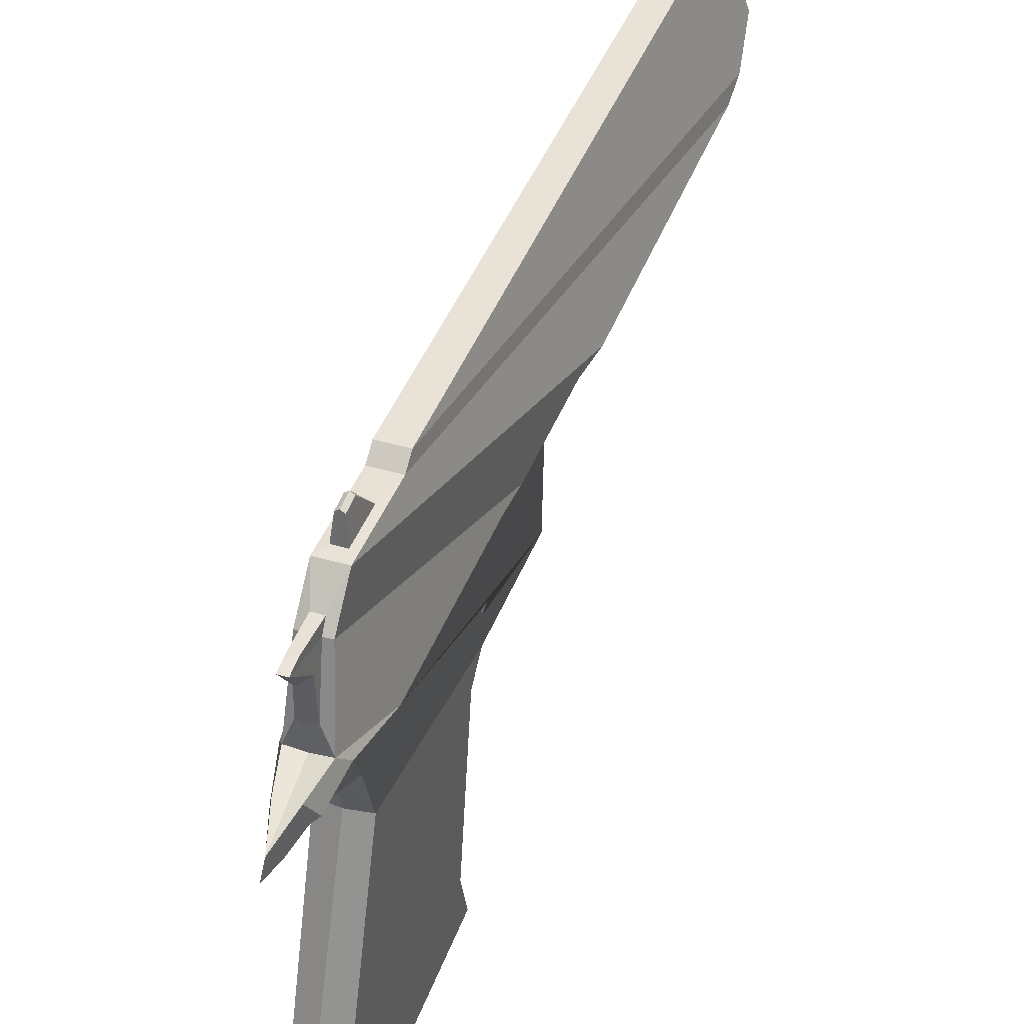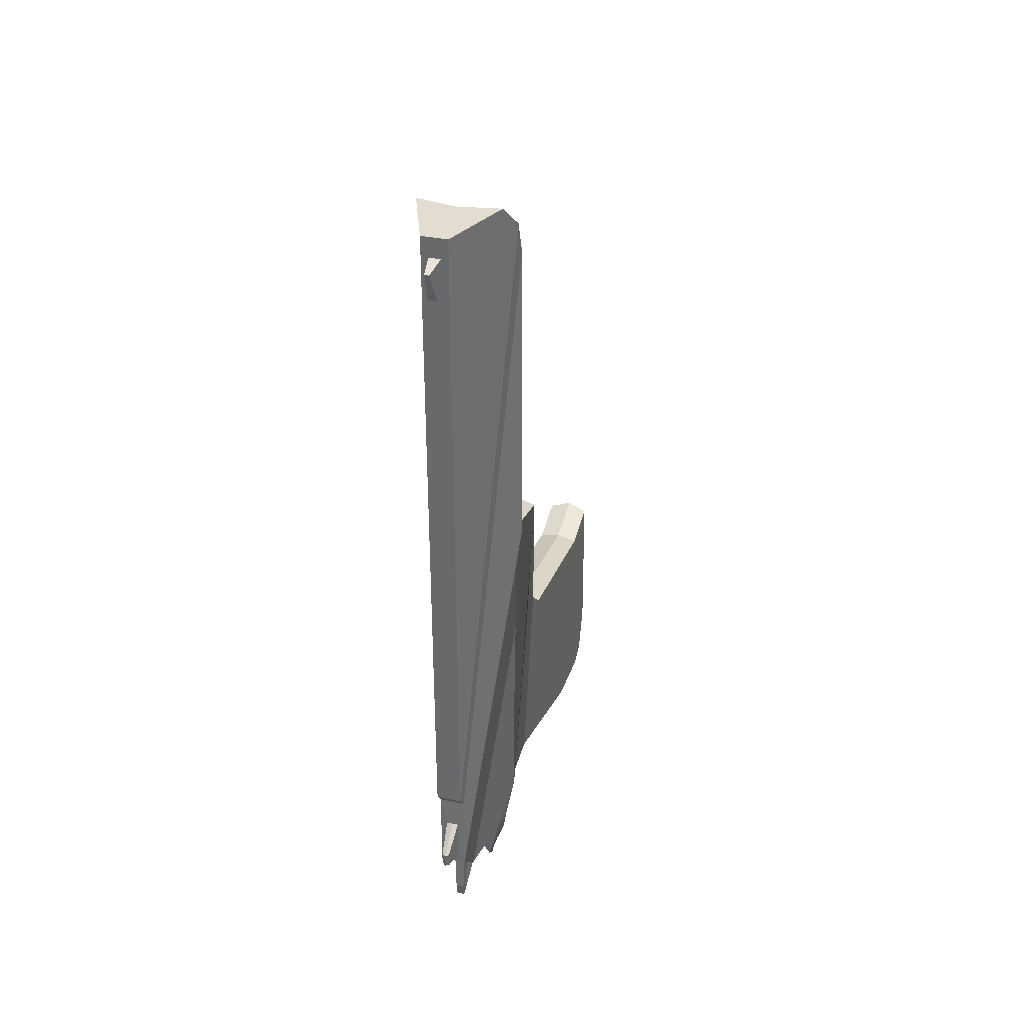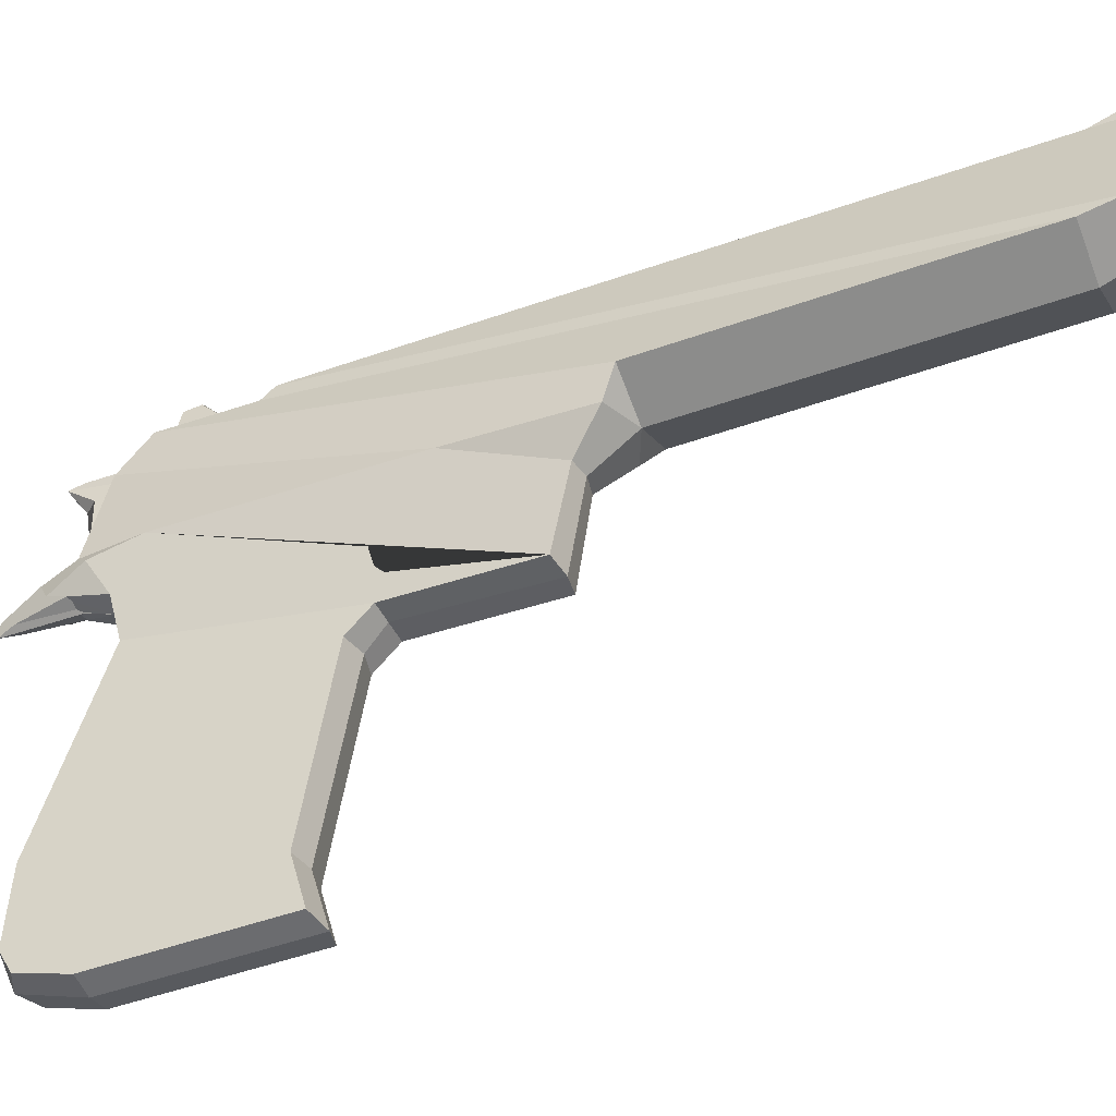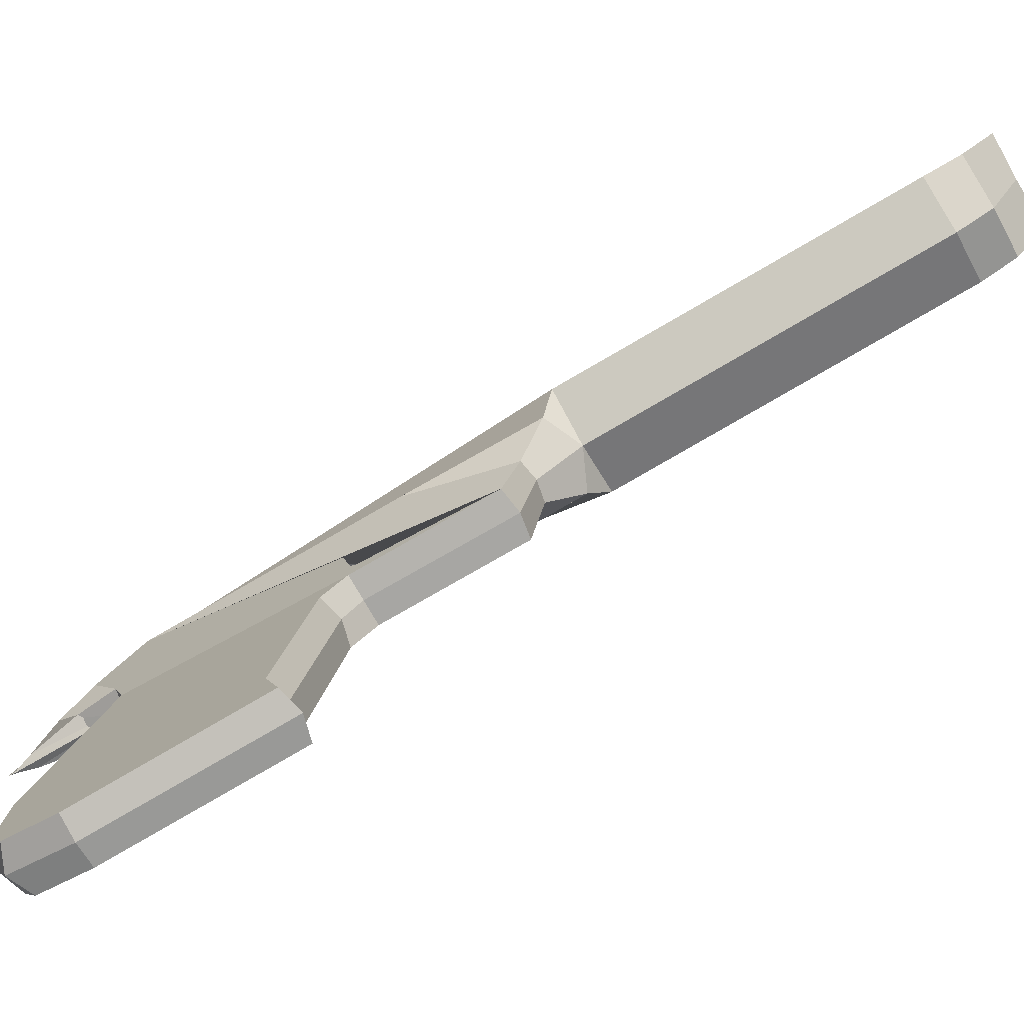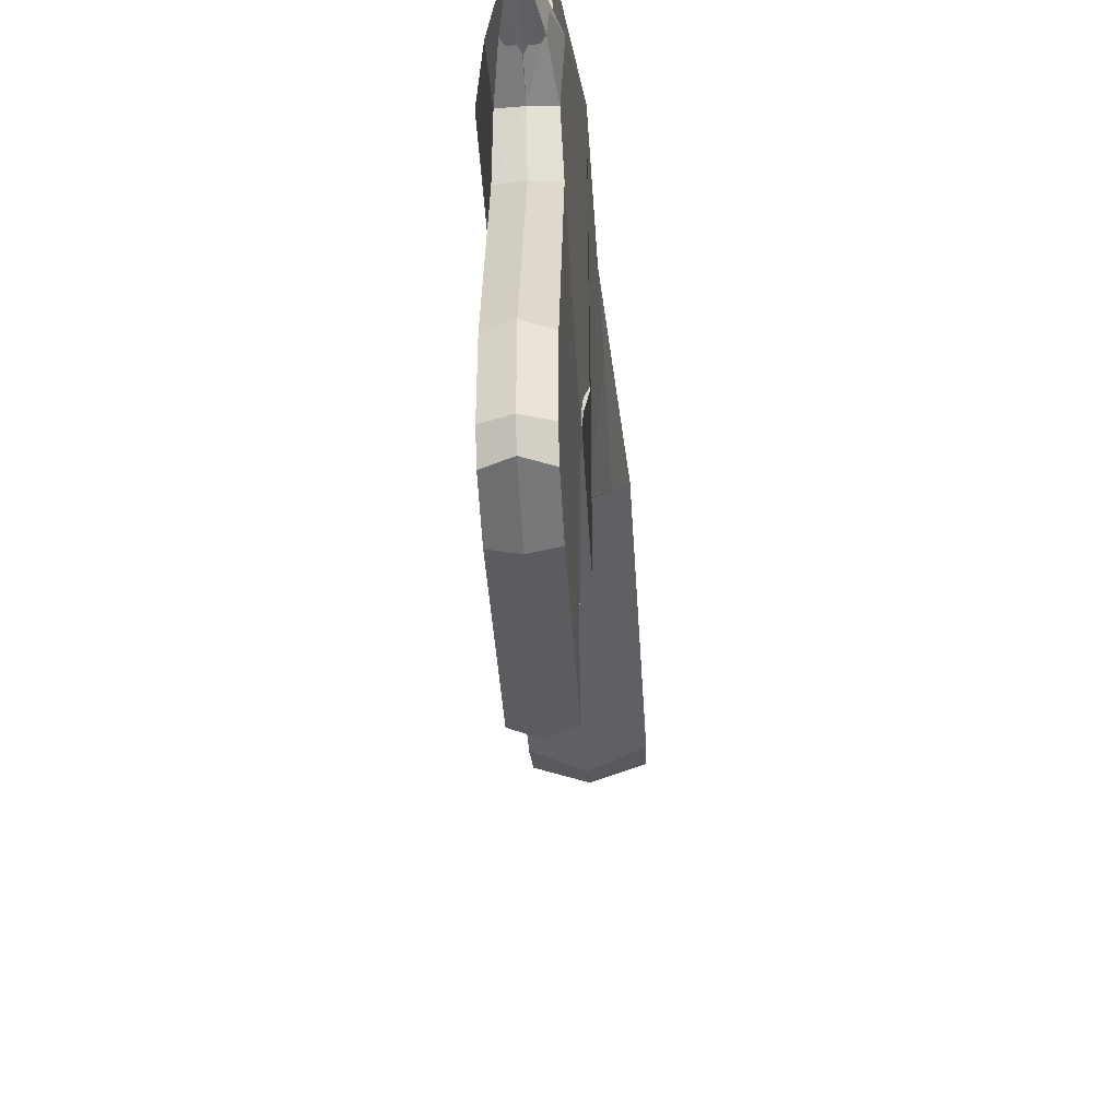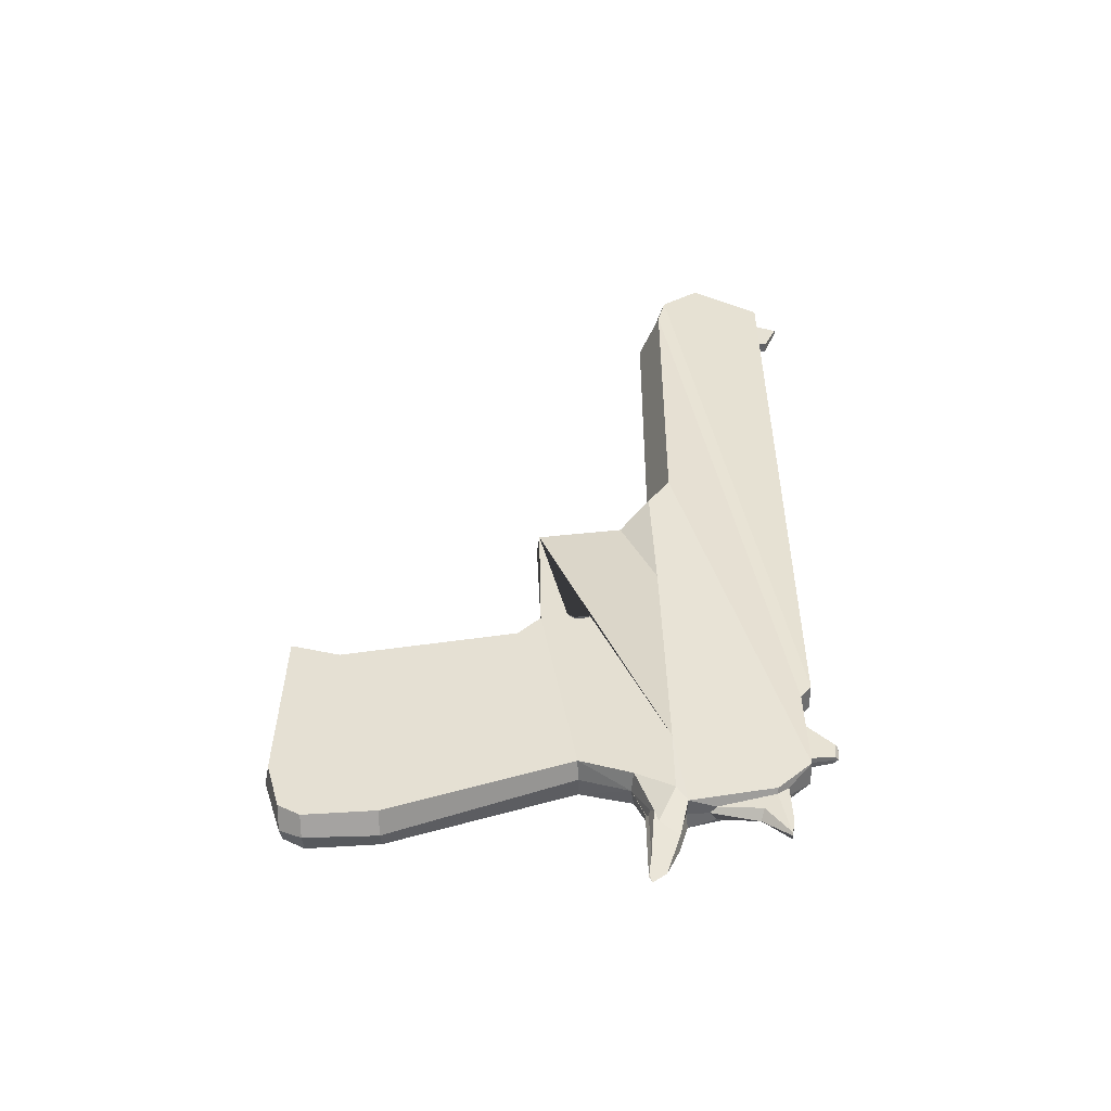
<metadata>
{"format":"obj","ext":"obj","renderer":"f3d","projection":"perspective","resolution":1024,"background":"white","views":[{"elev":41.7,"azim":-160.6,"up":"+Y"},{"elev":34.2,"azim":-163.5,"up":"+Z"},{"elev":-42.5,"azim":-66.8,"up":"+Y"},{"elev":-78.3,"azim":-59.9,"up":"+Y"},{"elev":-39.4,"azim":-176.7,"up":"+Y"},{"elev":-51.3,"azim":91.1,"up":"+Z"}]}
</metadata>
<code>
o Plane.001
v 0.02389 1.076 1.023
v 0.07564 0.9452 1.026
v 0.08161 0.8743 0.9683
v 0.08392 0.8597 0.9062
v 0.01134 1.059 -0.2749
v 0.02389 1.076 -0.1926
v 0.08392 0.8549 0.3209
v 0.009392 1.019 -0.4181
v 0.03331 0.7609 0.2407
v 0.009392 0.9992 -0.4313
v 0.03927 0.6086 0.2142
v 0.01469 0.8983 -0.4633
v 0.03927 0.6751 -0.3789
v 0.03927 0.5722 -0.05856
v 0.03927 0.6128 -0.01825
v 0.03927 0.2617 -0.1095
v 0.03927 0.1926 -0.4703
v 0.03927 0.1744 -0.08424
v 0.03927 0.1675 -0.3837
v 0.03927 0.2308 -0.4924
v 0.03927 0.3562 -0.4852
v 0.02611 0.617 0.1851
v 0.02389 0.7555 -0.01777
v 0.0238 0.7781 0.05688
v 0.02908 0.6256 0.03061
v 0.04169 0.6726 -0.02053
v 0.04988 0.7 -0.02626
v 0.02389 0.7638 0.1799
v 0.02389 0.6519 0.2034
v 0.008127 0.7576 0.002662
v 0.008127 0.7686 0.03949
v 0.008127 0.6662 0.01384
v 0.008127 0.6881 0.03949
v 0.008127 0.6329 0.04322
v 0.008127 0.6386 0.05219
v 0.06307 0.8231 0.06593
v 0.0441 0.8326 -0.4452
v 0.06158 0.8163 0.2931
v 0.06198 0.8309 -0.3465
v 0.06089 0.8249 0.00399
v 9.9e-05 1 -0.4318
v 0.02389 1 -0.4315
v 0.01134 1.06 -0.3524
v 0.03189 0.8521 -0.4649
v 0.007552 1.016 -0.5153
v 0.007552 1.021 -0.4893
v 0.01268 0.9749 -0.4657
v 0.02389 1.057 -0.2165
v 0.02389 1.06 -0.3765
v 0.006706 1.106 -0.3171
v 0.006706 1.103 -0.346
v 0.03062 0.8024 -0.5077
v 0.01826 0.8366 -0.5275
v 0.001519 0.7847 -0.5939
v 0.036 0.7664 -0.4056
v 0.02562 0.7966 -0.4797
v 0.01084 0.7892 -0.5657
v 0.01927 0.7901 -0.473
v 0.006203 0.7882 -0.4745
v 0.000763 0.7838 -0.4659
v 0.01043 1.076 0.9184
v 0.01043 1.076 0.9867
v 0.02389 1.076 0.9164
v 0.02389 1.076 1.014
v 0.008628 1.092 0.9173
v 0.004403 1.117 0.9762
v -0 1.076 1.023
v -0 0.9591 1.026
v 0 0.8445 0.9683
v -0 1.076 -0.1926
v -0 1.057 -0.2165
v 0 0.8206 0.9062
v -0 1.06 -0.3765
v 0 0.8158 0.3209
v -0 1 -0.4315
v 0 0.7609 0.2469
v 0 0.8495 -0.4649
v 0 0.6032 0.2206
v 0 0.6128 -0.01825
v 0 0.6751 -0.3842
v 0 0.5722 -0.0493
v 0 0.2308 -0.5055
v 0 0.1926 -0.4888
v 0 0.2617 -0.1018
v 0 0.1592 -0.3837
v 0 0.1661 -0.07318
v 0 0.3562 -0.5031
v -0.02389 1.076 1.023
v -0.07564 0.9452 1.026
v -0.08161 0.8743 0.9683
v -0.08392 0.8597 0.9062
v -0.01134 1.059 -0.2749
v -0.02389 1.076 -0.1926
v -0.08392 0.8549 0.3209
v -0.009392 1.019 -0.4181
v -0.03331 0.7609 0.2407
v -0.009392 0.9992 -0.4313
v -0.03927 0.6086 0.2142
v -0.01469 0.8983 -0.4633
v -0.03927 0.6751 -0.3789
v -0.03927 0.5722 -0.05856
v -0.03927 0.6128 -0.01825
v -0.03927 0.2617 -0.1095
v -0.03927 0.1926 -0.4703
v -0.03927 0.1744 -0.08424
v -0.03927 0.1675 -0.3837
v -0.03927 0.2308 -0.4924
v -0.03927 0.3562 -0.4852
v -0.02611 0.617 0.1851
v -0.02389 0.7555 -0.01777
v -0.0238 0.7781 0.05688
v -0.02908 0.6256 0.03061
v -0.04169 0.6726 -0.02053
v -0.04988 0.7 -0.02626
v -0.02389 0.7638 0.1799
v -0.02389 0.6519 0.2034
v -0.008127 0.7576 0.002662
v -0.008127 0.7686 0.03949
v 0 0.6208 0.1822
v 0 0.7 -0.01684
v 0 0.7587 0.1755
v 0 0.6519 0.1984
v 0 0.7555 -0.01777
v 0 0.7749 0.05688
v 0 0.6293 0.03185
v 0 0.6726 -0.01121
v 0 0.7728 0.04884
v 0 0.7533 -0.00973
v 0 0.6635 0.007674
v 0 0.6881 0.04236
v -0.008127 0.6662 0.01384
v -0.008127 0.6881 0.03949
v 0 0.6329 0.04322
v 0 0.6347 0.06291
v -0.008127 0.6329 0.04322
v -0.008127 0.6386 0.05219
v -0.06307 0.8231 0.06593
v -0.0441 0.8326 -0.4452
v -0.06158 0.8163 0.2931
v -0.06198 0.8309 -0.3465
v -0.06089 0.8249 0.00399
v -0.0001 1 -0.4318
v -0 1.019 -0.4181
v -0.02389 1 -0.4315
v 0 0.888 -0.4627
v -0.01134 1.06 -0.3524
v -0.03189 0.8521 -0.4649
v -0 1.017 -0.5154
v -0 1.021 -0.4893
v -0 0.969 -0.4832
v -0.007552 1.016 -0.5153
v -0.007552 1.021 -0.4893
v -0.01268 0.9749 -0.4657
v -0 1.06 -0.3524
v -0 1.059 -0.2749
v -0.02389 1.057 -0.2165
v -0.02389 1.06 -0.3765
v -0 1.111 -0.3171
v -0 1.108 -0.346
v -0.006706 1.106 -0.3171
v -0.006706 1.103 -0.346
v 0 0.7894 -0.6096
v 0 0.8129 -0.592
v -0.03062 0.8024 -0.5077
v -0.01826 0.8366 -0.5275
v -0.001519 0.7847 -0.5939
v -0.036 0.7664 -0.4056
v 0 0.7839 -0.5986
v -0.02562 0.7966 -0.4797
v -0.01084 0.7892 -0.5657
v 0 0.7621 -0.4111
v -0.01927 0.7901 -0.473
v 0 0.7832 -0.4664
v -0.006203 0.7882 -0.4745
v -0.000763 0.7838 -0.4659
v -0.01043 1.076 0.9184
v -0 1.076 0.9166
v -0.01043 1.076 0.9867
v -0 1.076 1.014
v -0.02389 1.076 0.9164
v -0 1.076 0.9185
v -0.02389 1.076 1.014
v -0 1.092 0.9174
v -0 1.076 0.9867
v -0 1.117 0.9762
v -0.008628 1.092 0.9173
v -0.004403 1.117 0.9762
f 1 2 3 6 63 64
f 6 3 4 48
f 4 7 49 48
f 49 7 38 36 42
f 42 36 40 39 44
f 11 15 13 55 37 39 27 26 25 22
f 13 15 14 20 21
f 20 14 16 17
f 16 18 19 17
f 86 18 16 84
f 12 145 150 47
f 85 19 18 86
f 82 87 21 20
f 74 38 7
f 70 177 63 6
f 79 15 11 78
f 67 68 2 1
f 68 69 3 2
f 69 72 4 3
f 44 53 163 77
f 87 80 13 21
f 154 159 51 43
f 79 81 14 15
f 83 82 20 17
f 71 70 6 48
f 74 7 4 72
f 83 17 19 85
f 76 78 11 9
f 81 84 16 14
f 27 120 126 26
f 28 29 122 121
f 25 125 119 22
f 128 30 32 129
f 29 22 119 122
f 26 126 125 25
f 24 28 121 124
f 27 23 123 120
f 31 30 23 24
f 127 31 24 124
f 30 128 123 23
f 33 130 134 35
f 31 127 130 33
f 30 31 33 32
f 34 35 134 133
f 129 32 34 133
f 32 33 35 34
f 38 74 76 9
f 36 38 9
f 39 40 36 9 11 22 29 28 24 23 27
f 37 44 39
f 143 73 75 41
f 41 75 77 145
f 10 8 49 42
f 12 10 42 44
f 145 12 44 77
f 8 143 73 49
f 150 148 45 47
f 148 149 46 45
f 8 10 45 46
f 41 148 149 143
f 143 8 46 149
f 10 12 47 45
f 5 48 49 43
f 43 49 73 154
f 155 71 48 5
f 158 50 51 159
f 5 50 158 155
f 43 51 50 5
f 163 53 52 56 57 54 162
f 57 59 60 54
f 55 171 58 56
f 37 52 53 44
f 13 171 55
f 56 52 37 55
f 168 162 54
f 80 171 13
f 54 60 173 168
f 56 58 59 57
f 59 171 60
f 60 171 173
f 58 171 59
f 184 62 66 185
f 64 179 67 1
f 181 61 63 177
f 61 62 64 63
f 62 184 179 64
f 65 183 185 66
f 62 61 65 66
f 61 181 183 65
f 88 182 180 93 90 89
f 93 156 91 90
f 91 156 157 94
f 157 144 137 139 94
f 144 147 140 141 137
f 98 109 112 113 114 140 138 167 100 102
f 100 108 107 101 102
f 107 104 103 101
f 103 104 106 105
f 86 84 103 105
f 99 153 150 145
f 85 86 105 106
f 82 107 108 87
f 74 94 139
f 70 93 180 177
f 79 78 98 102
f 67 88 89 68
f 68 89 90 69
f 69 90 91 72
f 147 77 163 165
f 87 108 100 80
f 154 146 161 159
f 79 102 101 81
f 83 104 107 82
f 71 156 93 70
f 74 72 91 94
f 83 85 106 104
f 76 96 98 78
f 81 101 103 84
f 114 113 126 120
f 115 121 122 116
f 112 109 119 125
f 128 129 131 117
f 116 122 119 109
f 113 112 125 126
f 111 124 121 115
f 114 120 123 110
f 118 111 110 117
f 128 123 124 127
f 127 124 111 118
f 117 110 123 128
f 132 136 134 130
f 127 130 129 128
f 118 132 130 127
f 117 131 132 118
f 135 133 134 136
f 130 134 133 129
f 129 133 135 131
f 131 135 136 132
f 139 96 76 74
f 137 96 139
f 140 114 110 111 115 116 109 98 96 137 141
f 138 140 147
f 143 142 75 73
f 142 145 77 75
f 97 144 157 95
f 99 147 144 97
f 145 77 147 99
f 95 157 73 143
f 150 153 151 148
f 148 151 152 149
f 95 152 151 97
f 142 143 149 148
f 143 149 152 95
f 97 151 153 99
f 154 73 71 155
f 92 146 157 156
f 146 154 73 157
f 155 92 156 71
f 158 159 161 160
f 92 155 158 160
f 155 158 159 154
f 146 92 160 161
f 163 162 166 170 169 164 165
f 170 166 175 174
f 167 169 172 171
f 138 147 165 164
f 100 167 171
f 169 167 138 164
f 168 166 162
f 80 100 171
f 166 168 173 175
f 169 170 174 172
f 174 175 171
f 175 173 171
f 172 174 171
f 184 185 187 178
f 182 88 67 179
f 181 177 180 176
f 176 180 182 178
f 184 179 177 181
f 178 182 179 184
f 186 187 185 183
f 178 187 186 176
f 176 186 183 181
f 181 183 185 184

</code>
